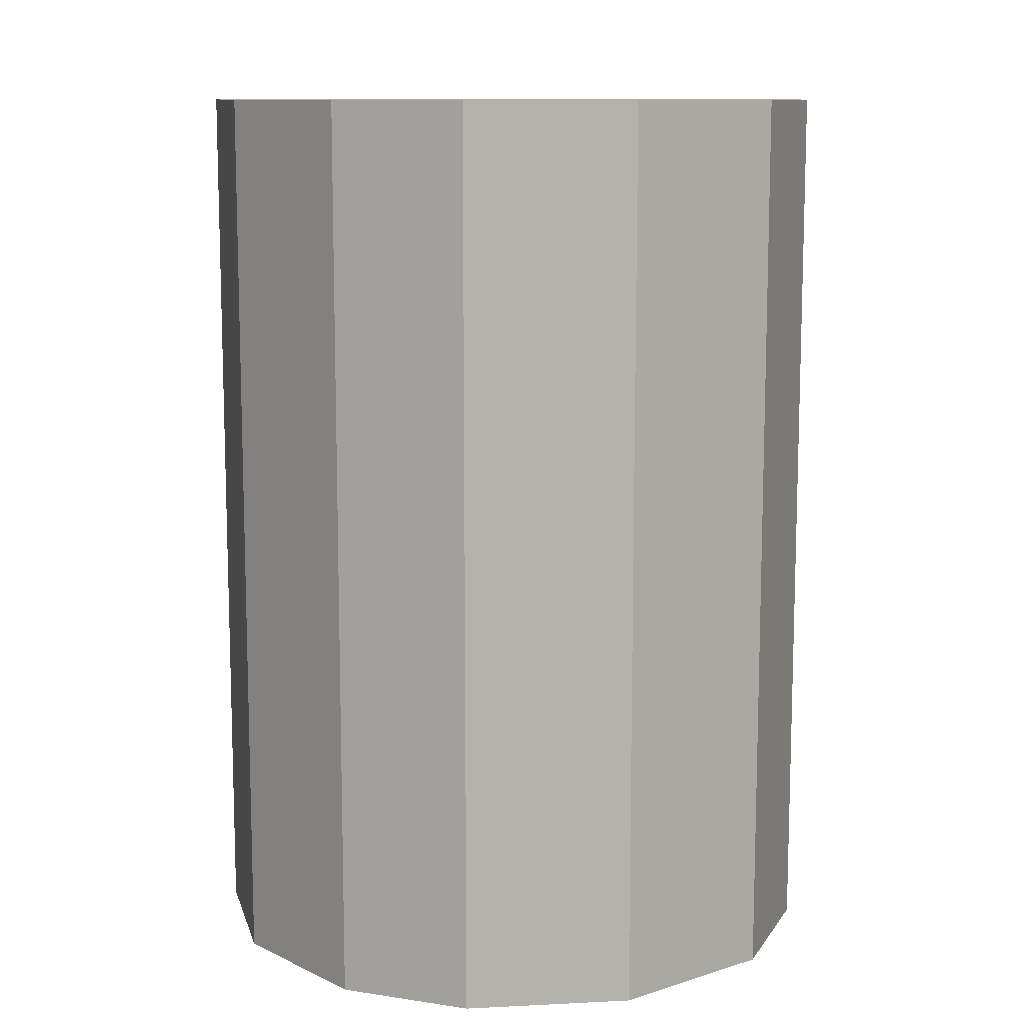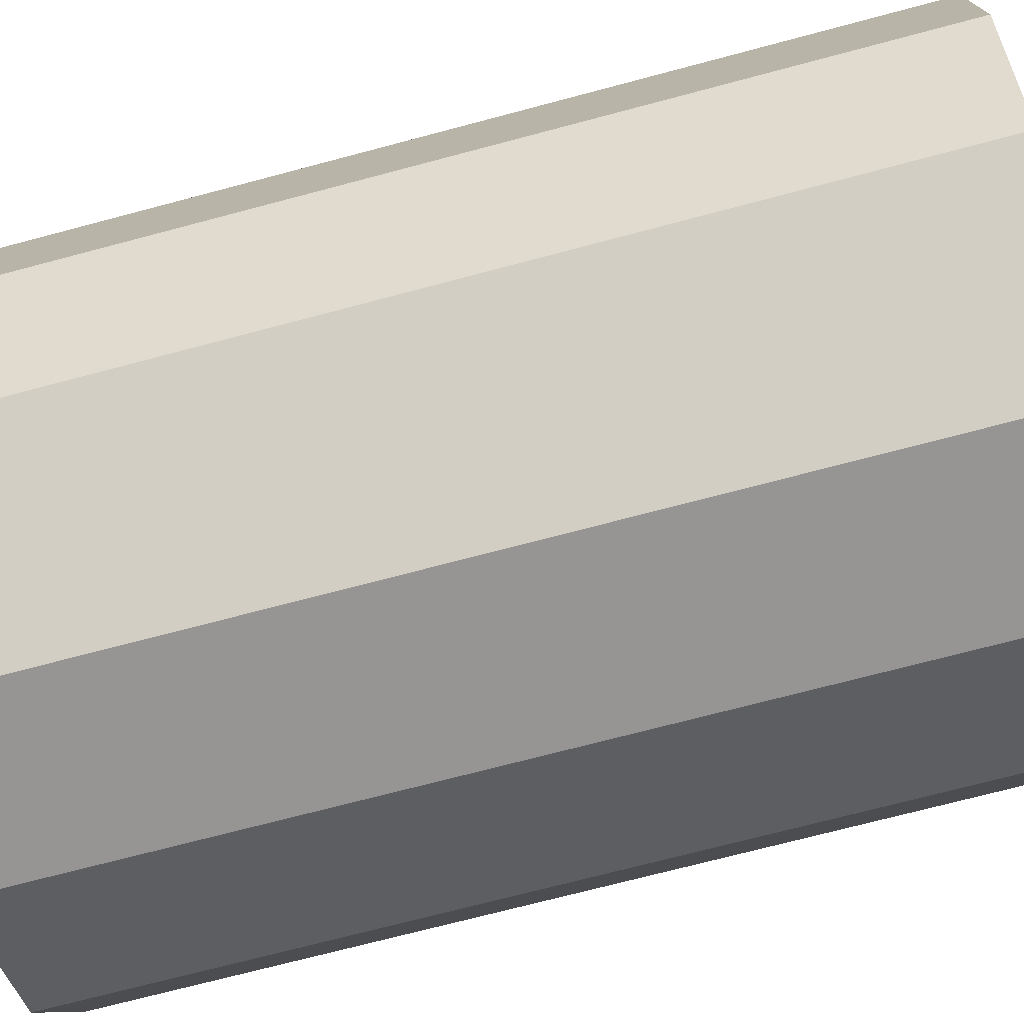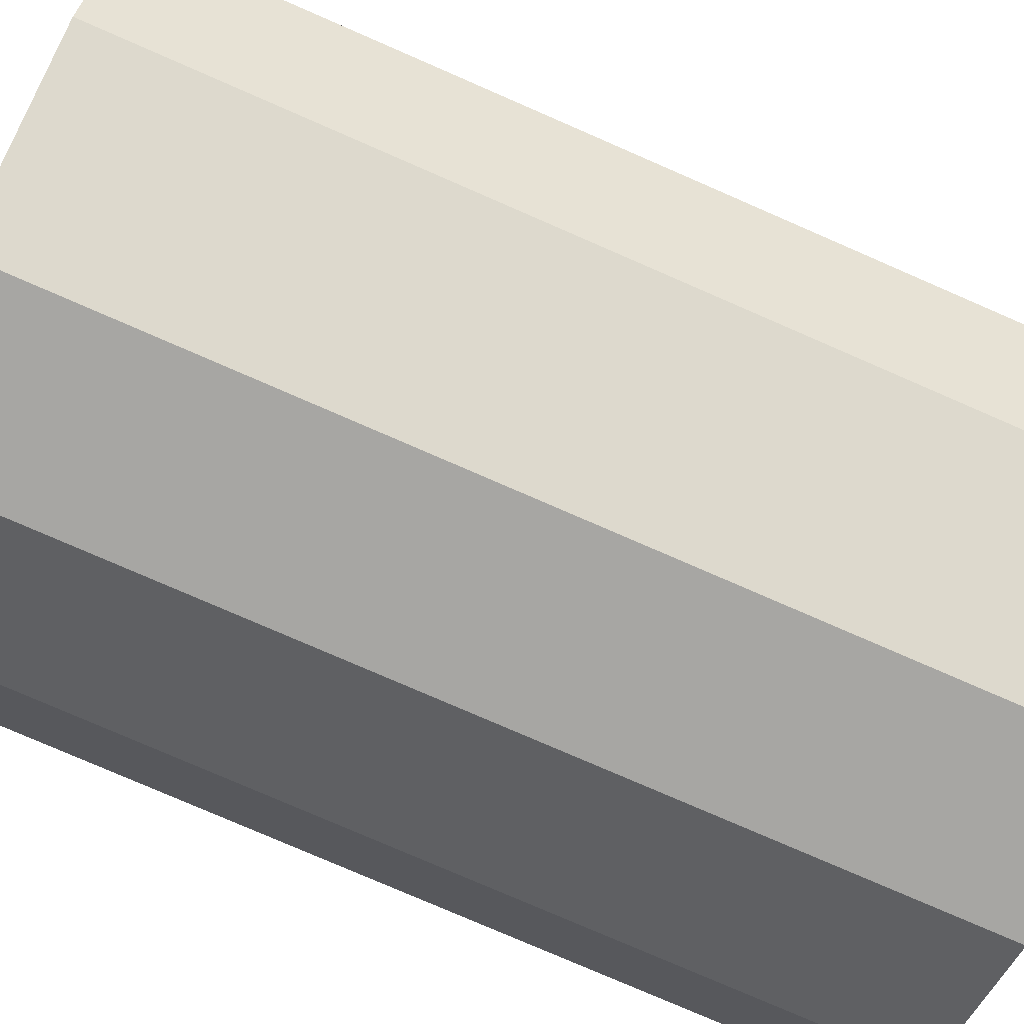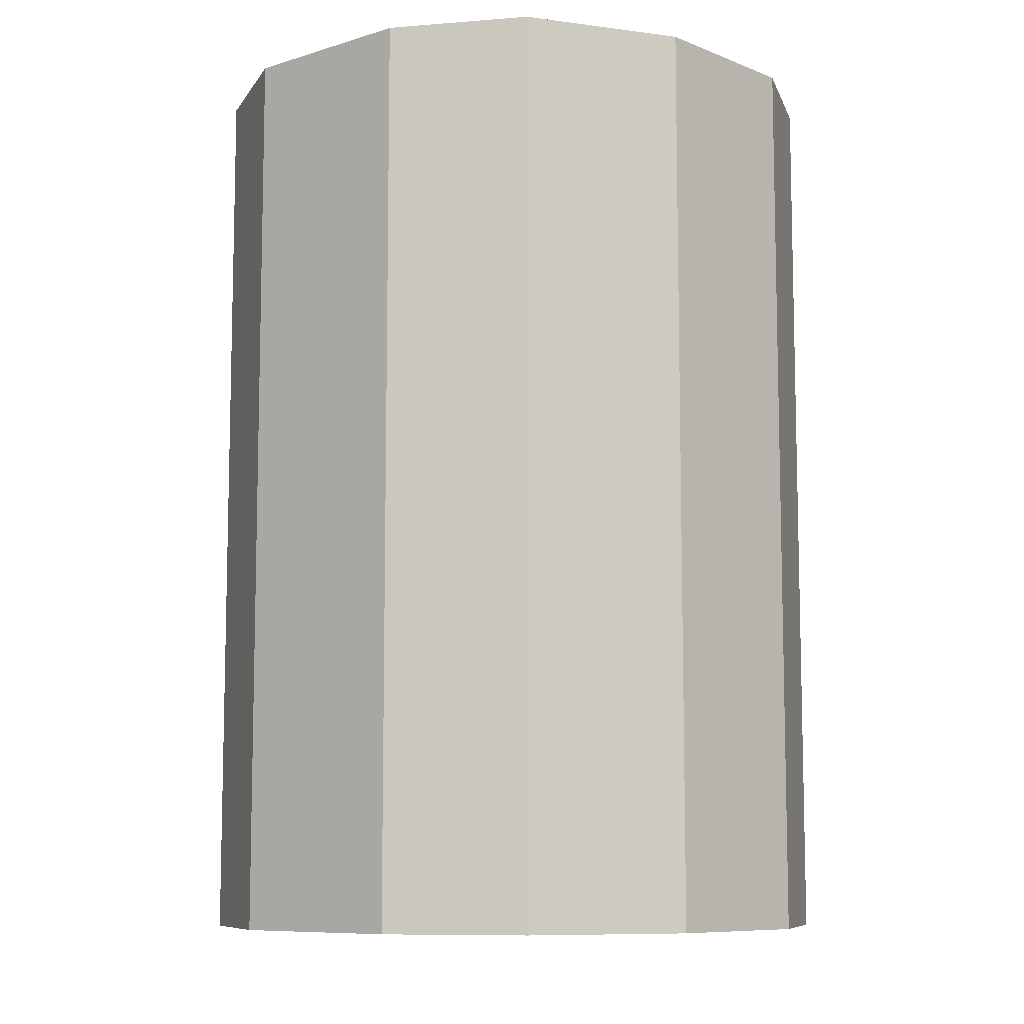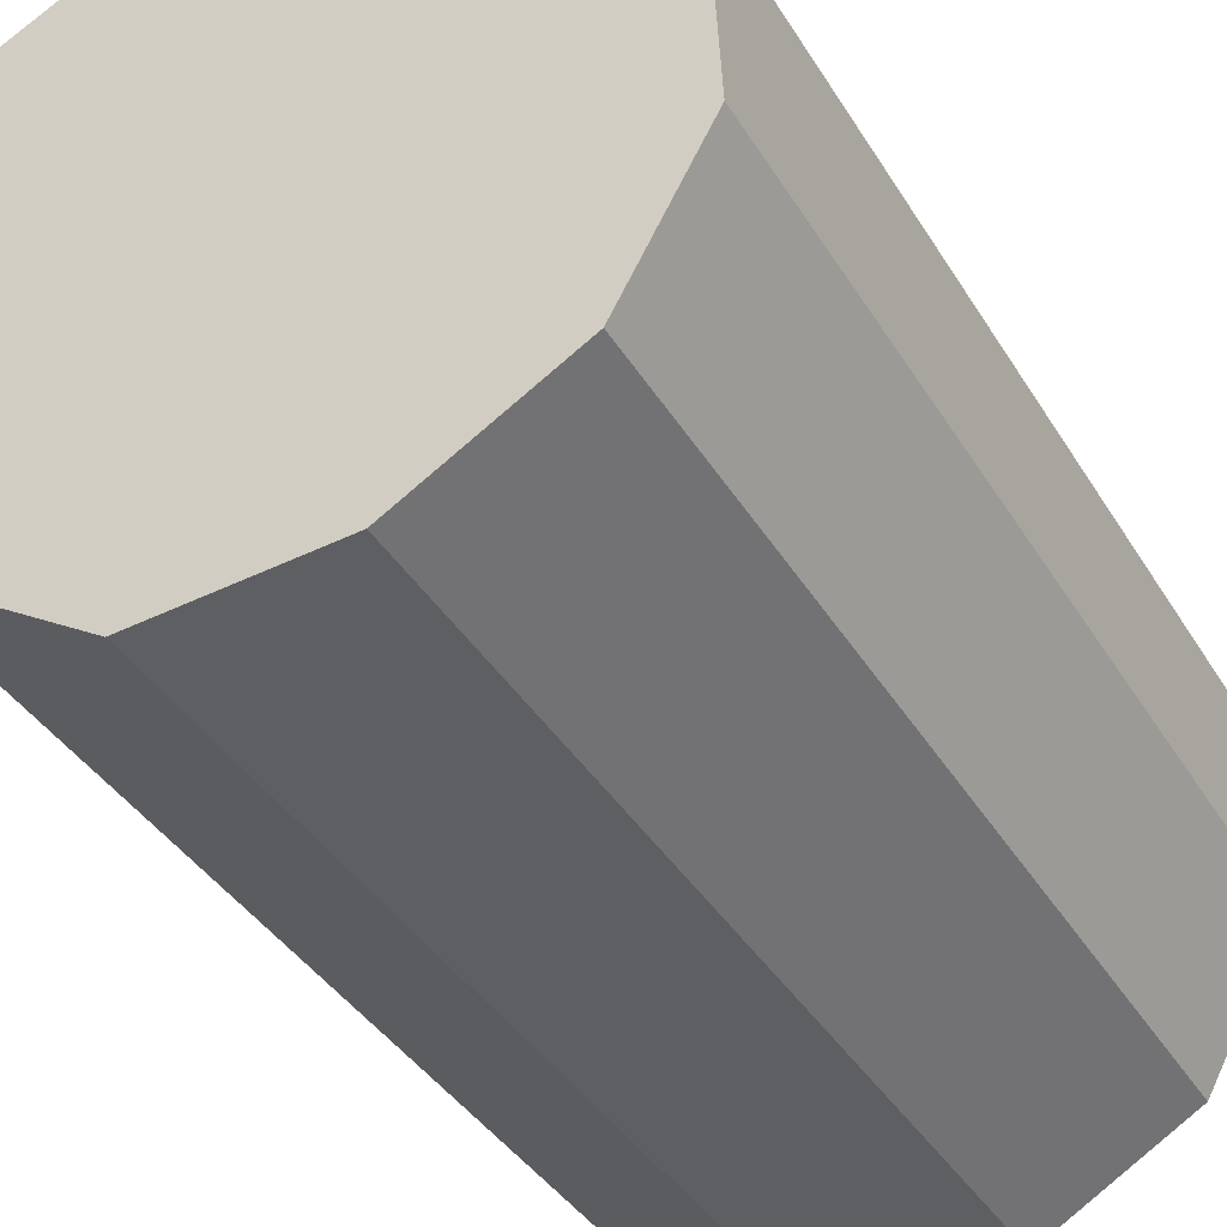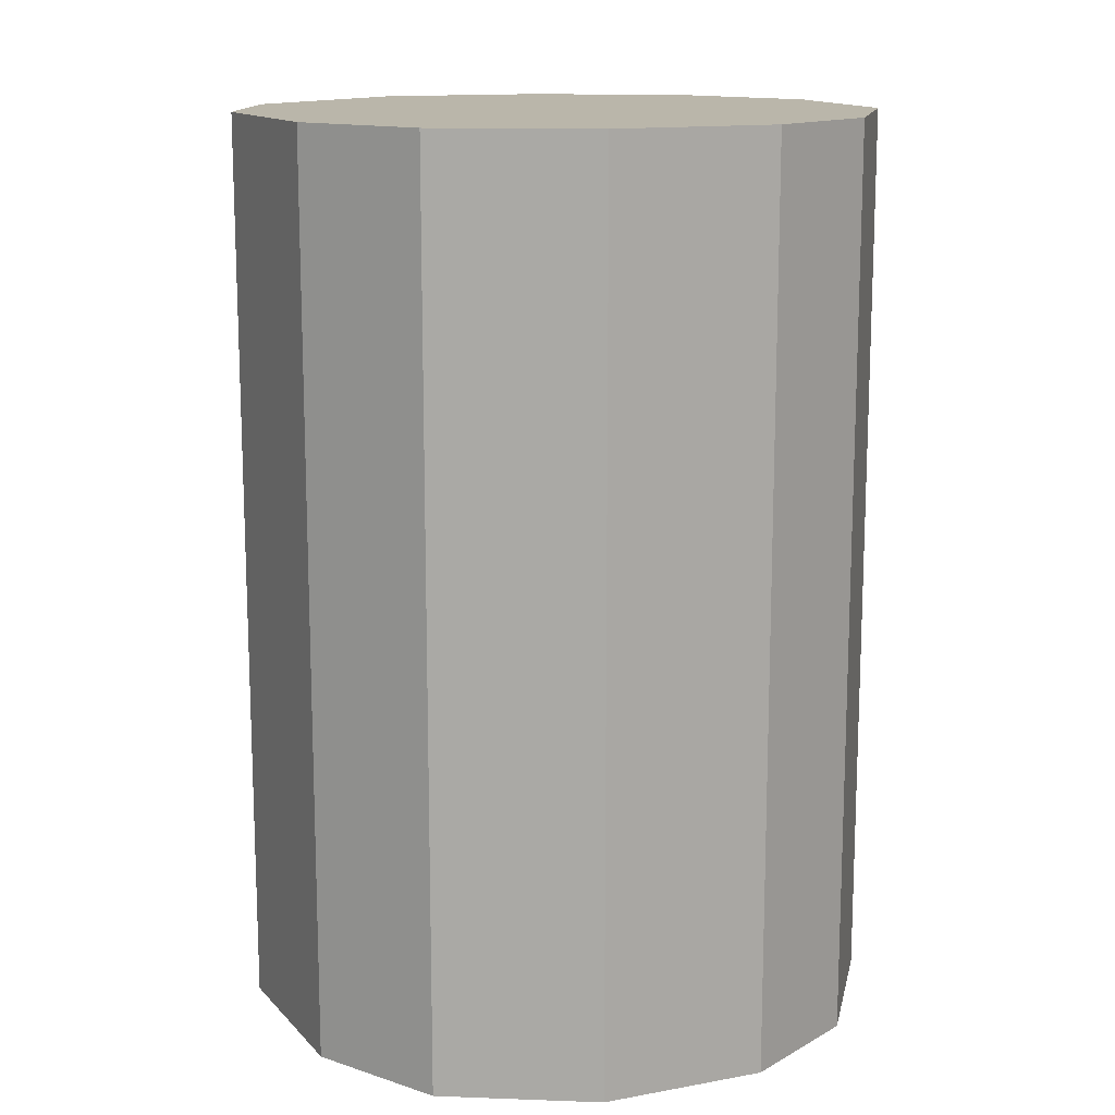
<metadata>
{"format":"obj","ext":"obj","renderer":"f3d","projection":"perspective","resolution":1024,"background":"white","views":[{"elev":10.8,"azim":49.3,"up":"+Y"},{"elev":-71.5,"azim":-75.1,"up":"+Z"},{"elev":-78.3,"azim":-113.5,"up":"+Z"},{"elev":-8.9,"azim":-46.2,"up":"+Y"},{"elev":-38.4,"azim":28.0,"up":"+Z"},{"elev":13.8,"azim":-22.0,"up":"+Y"}]}
</metadata>
<code>
v  3.503 5.197 0.976
v  2.288 5.197 2.146
v  2.971 5.197 1.773
v  1.339 5.197 2.151
v  3.553 5.197 -0.03
v  0.505 5.197 1.732
v  3.124 5.197 -0.813
v  0.077 5.197 1.037
v  2.306 5.197 -1.29
v  0 5.197 3.182e-16
v  1.354 5.197 -1.36
v  0.366 5.197 -0.729
v  3.124 4.978e-17 -0.813
v  2.306 7.899e-17 -1.29
v  3.553 1.837e-18 -0.03
v  1.354 8.328e-17 -1.36
v  0.366 4.464e-17 -0.729
v  0 0 0
v  0.077 -6.35e-17 1.037
v  0.505 -1.061e-16 1.732
v  1.339 -1.317e-16 2.151
v  2.288 -1.314e-16 2.146
v  2.971 -1.086e-16 1.773
v  3.503 -5.976e-17 0.976
g defaultobject
f 1 2 3
f 2 1 4
f 4 1 5
f 4 5 6
f 6 5 7
f 6 7 8
f 8 7 9
f 8 9 10
f 10 9 11
f 10 11 12
f 13 9 7
f 9 13 14
f 15 7 5
f 7 15 13
f 14 11 9
f 11 14 16
f 16 12 11
f 12 16 17
f 17 10 12
f 10 17 18
f 18 8 10
f 8 18 19
f 19 6 8
f 6 19 20
f 20 4 6
f 4 20 21
f 21 2 4
f 2 21 22
f 22 3 2
f 3 22 23
f 23 1 3
f 1 23 24
f 24 5 1
f 5 24 15
f 19 21 20
f 21 19 18
f 21 18 22
f 22 18 17
f 22 17 23
f 23 17 24
f 24 17 16
f 24 16 15
f 15 16 14
f 15 14 13

</code>
